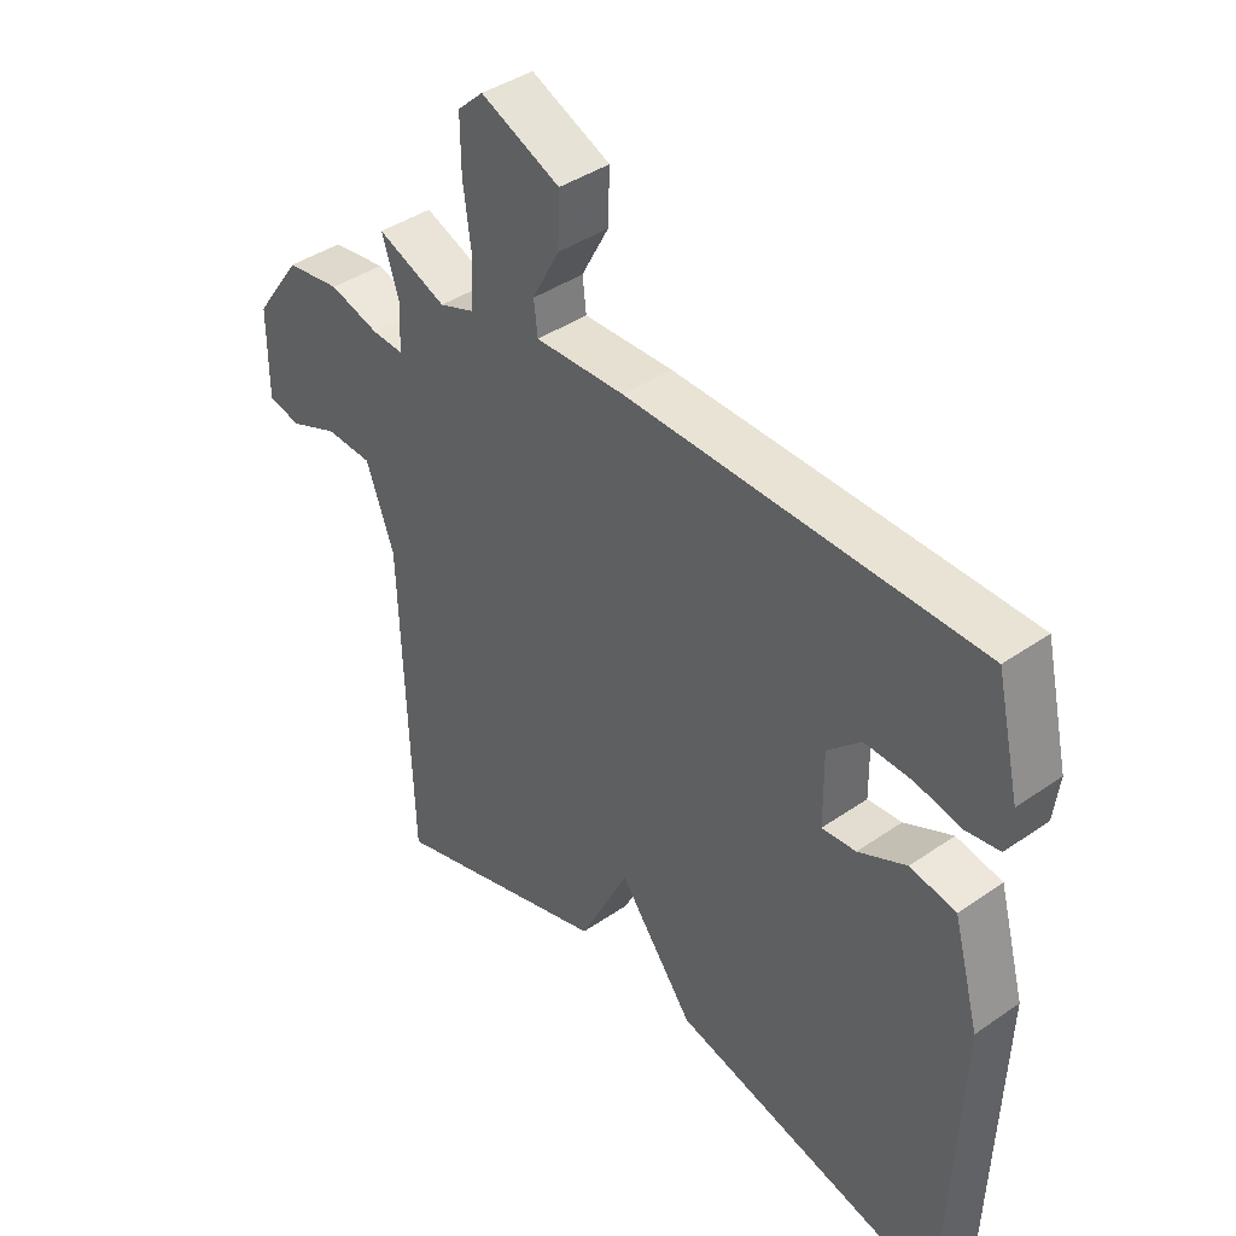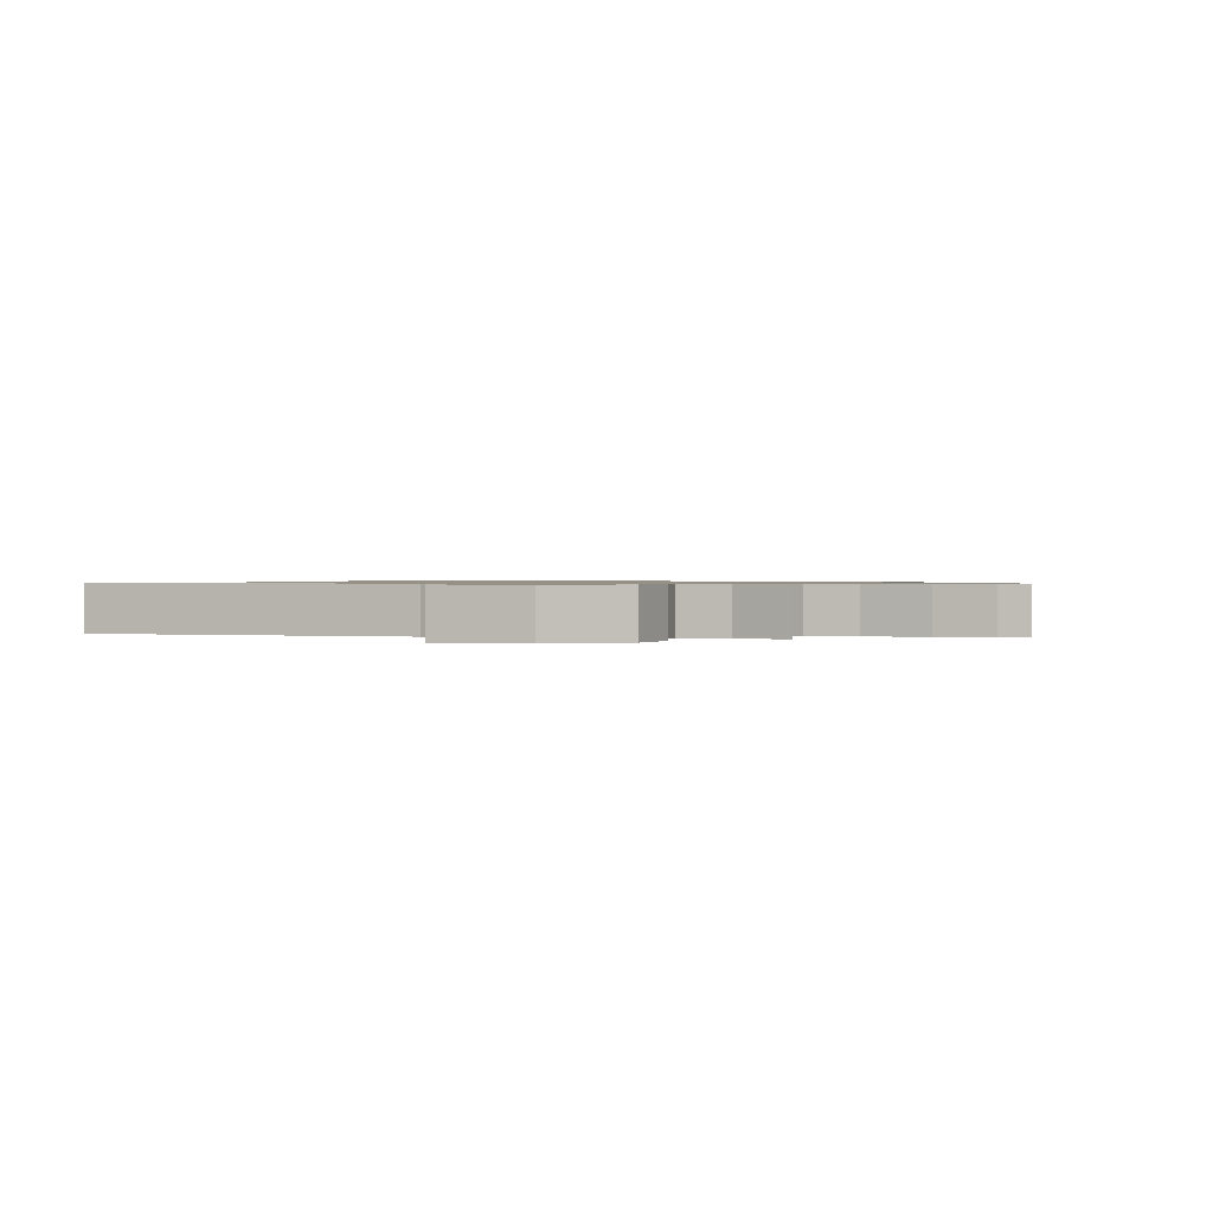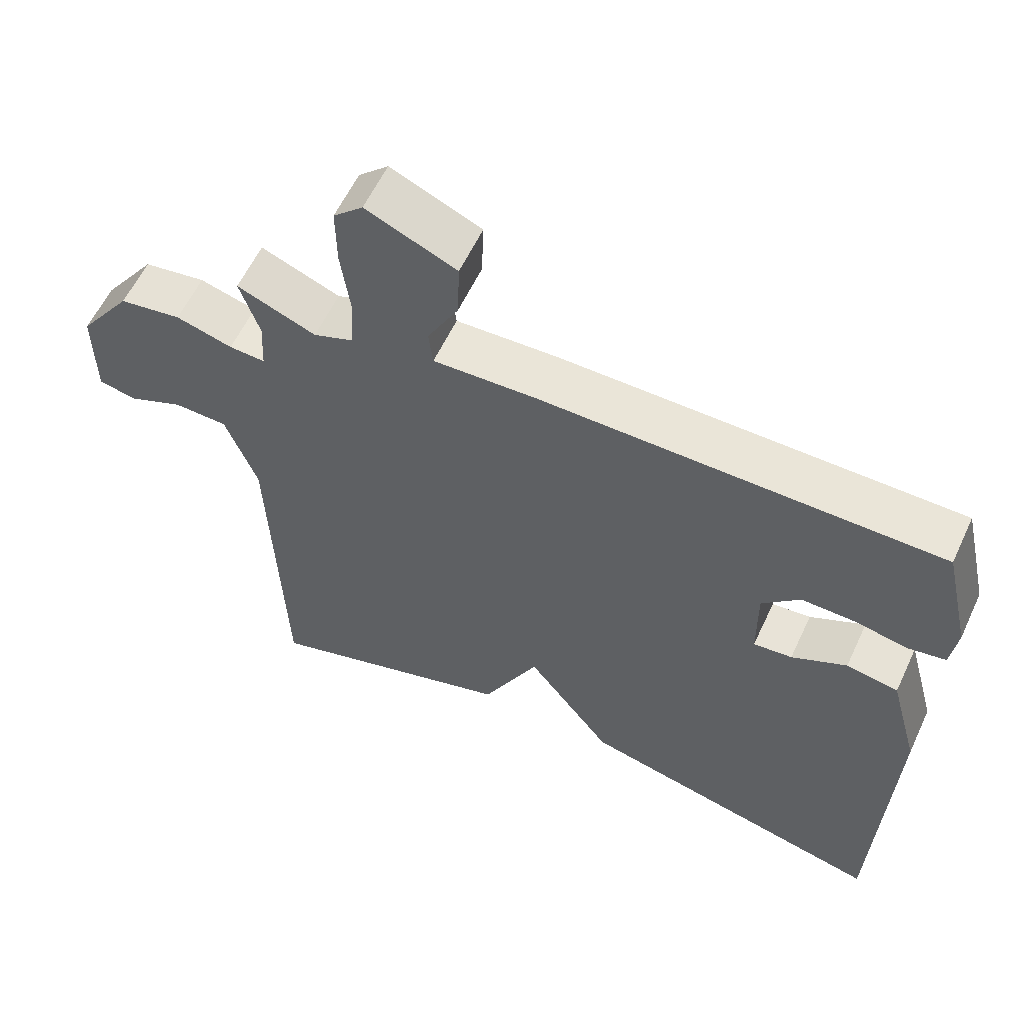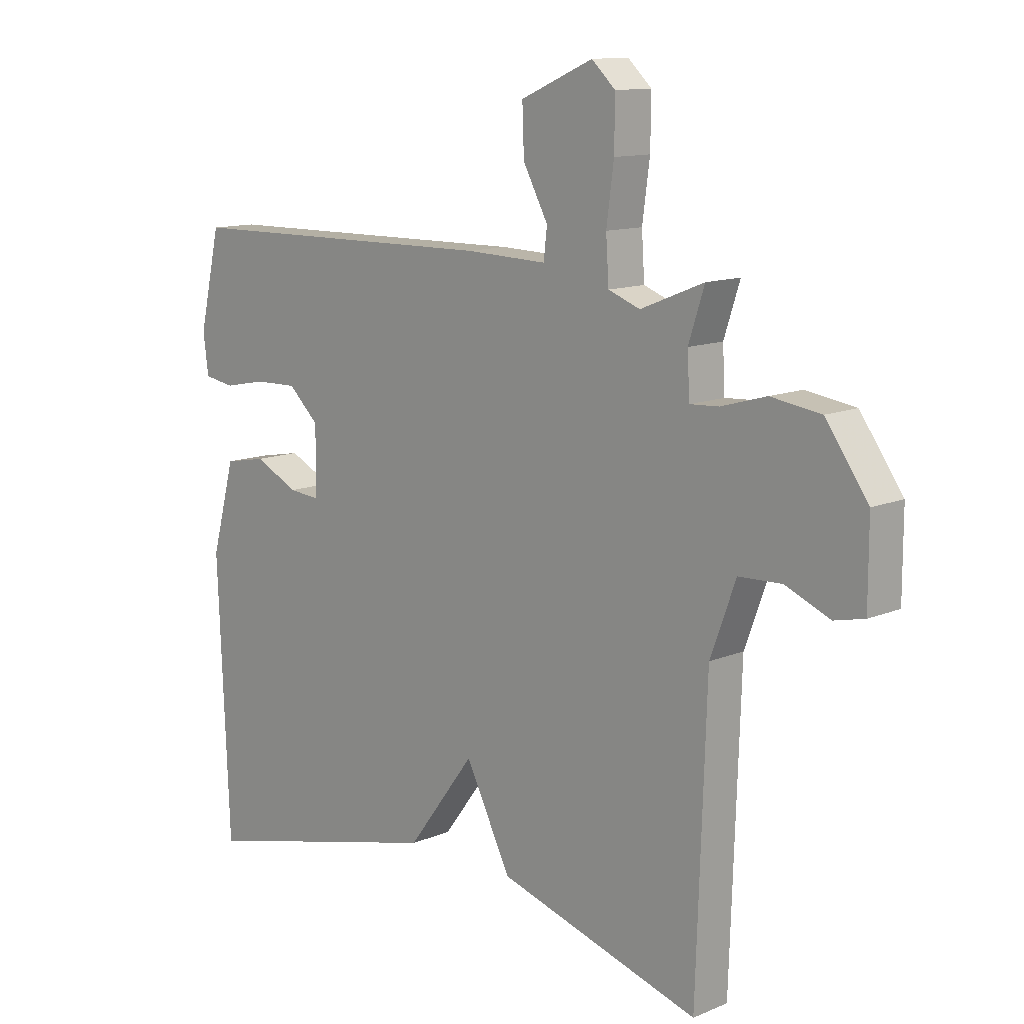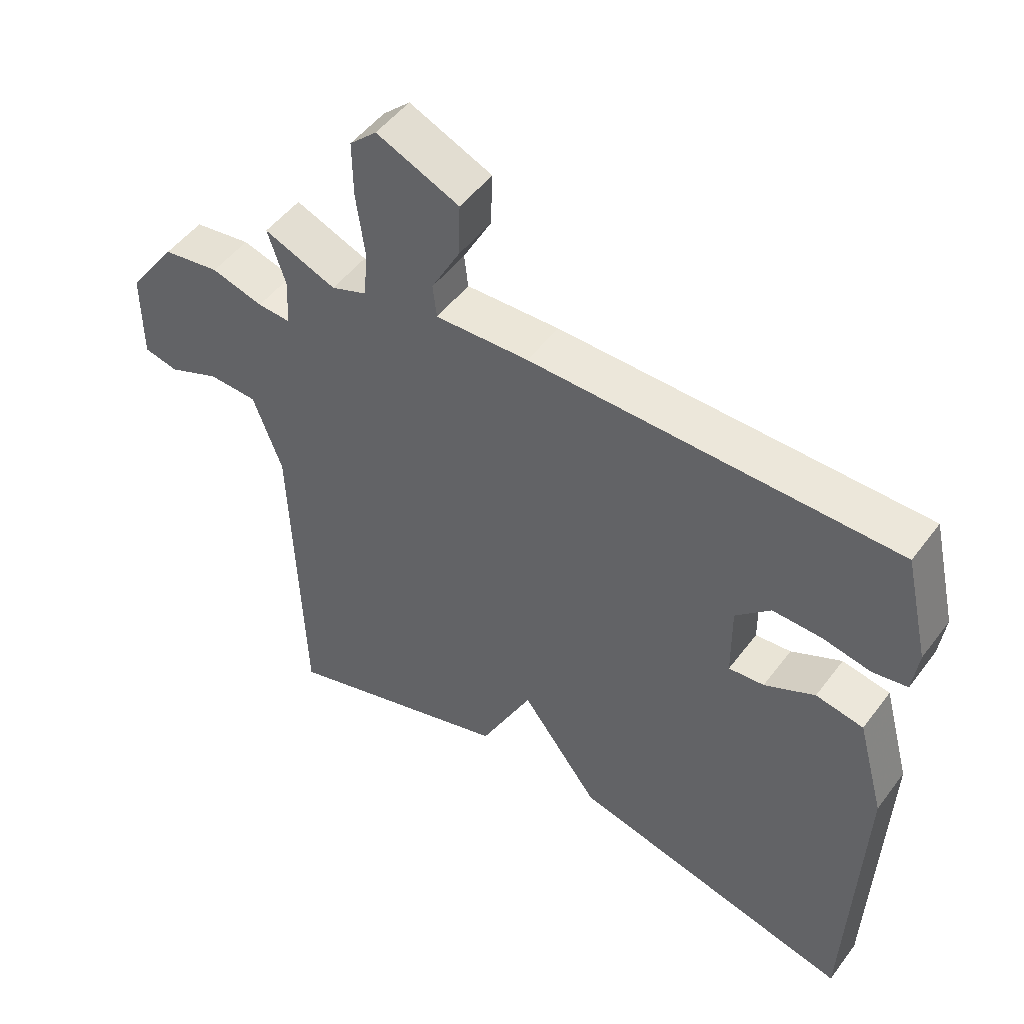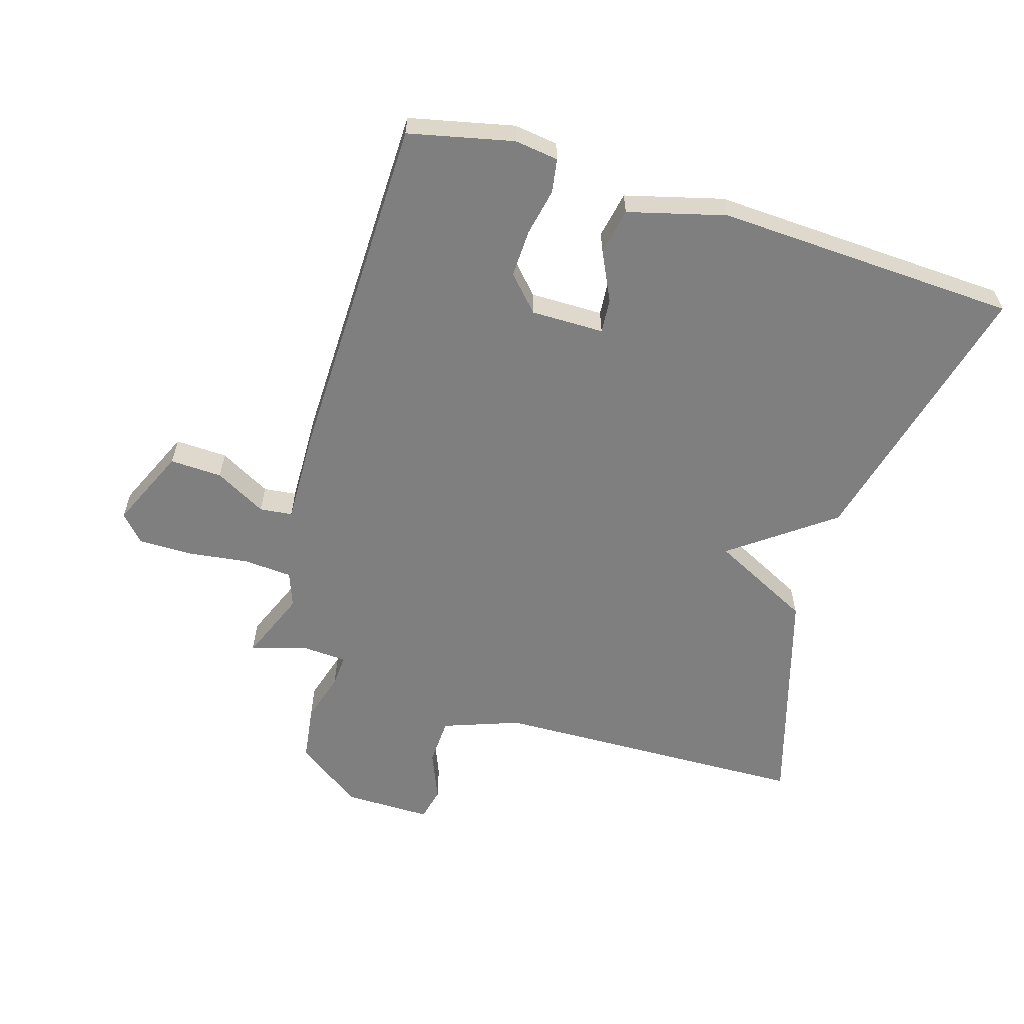
<metadata>
{"format":"obj","ext":"obj","renderer":"f3d","projection":"perspective","resolution":1024,"background":"white","views":[{"elev":40.6,"azim":49.6,"up":"+Z"},{"elev":0.8,"azim":-73.1,"up":"+Y"},{"elev":58.9,"azim":24.9,"up":"+Z"},{"elev":12.1,"azim":-134.8,"up":"+Z"},{"elev":49.6,"azim":35.3,"up":"+Z"},{"elev":-59.7,"azim":72.8,"up":"+Y"}]}
</metadata>
<code>
v -0.5 0.07 0.5
v -0.388 0.07 0.455
v -0.332 0.07 0.476
v -0.327 0.07 0.553
v -0.34 0.07 0.65
v -0.341 0.07 0.736
v -0.299 0.07 0.775
v -0.171 0.07 0.719
v -0.174 0.07 0.636
v -0.218 0.07 0.554
v -0.212 0.07 0.502
v -0.067 0.07 0.507
v 0.5 0.07 0.5
v 0.538 0.07 0.334
v 0.529 0.07 0.264
v 0.475 0.07 0.255
v 0.4 0.07 0.27
v 0.324 0.07 0.272
v 0.27 0.07 0.221
v 0.271 0.07 0.105
v 0.326 0.07 0.11
v 0.404 0.07 0.148
v 0.478 0.07 0.134
v 0.52 0.07 -0.021
v 0.5 0.07 -0.5
v 0.058 0.07 -0.392
v -0.062 0.07 -0.232
v -0.142 0.07 -0.392
v -0.5 0.07 -0.5
v -0.517 0.07 0.004
v -0.562 0.07 0.126
v -0.638 0.07 0.129
v -0.717 0.07 0.096
v -0.77 0.07 0.108
v -0.77 0.07 0.248
v -0.695 0.07 0.353
v -0.607 0.07 0.366
v -0.527 0.07 0.343
v -0.476 0.07 0.34
v -0.472 0.07 0.414
v -0.5 0 0.5
v -0.388 0 0.455
v -0.332 0 0.476
v -0.327 0 0.553
v -0.34 0 0.65
v -0.341 0 0.736
v -0.299 0 0.775
v -0.171 0 0.719
v -0.174 0 0.636
v -0.218 0 0.554
v -0.212 0 0.502
v -0.067 0 0.507
v 0.5 0 0.5
v 0.538 0 0.334
v 0.529 0 0.264
v 0.475 0 0.255
v 0.4 0 0.27
v 0.324 0 0.272
v 0.27 0 0.221
v 0.271 0 0.105
v 0.326 0 0.11
v 0.404 0 0.148
v 0.478 0 0.134
v 0.52 0 -0.021
v 0.5 0 -0.5
v 0.058 0 -0.392
v -0.062 0 -0.232
v -0.142 0 -0.392
v -0.5 0 -0.5
v -0.517 0 0.004
v -0.562 0 0.126
v -0.638 0 0.129
v -0.717 0 0.096
v -0.77 0 0.108
v -0.77 0 0.248
v -0.695 0 0.353
v -0.607 0 0.366
v -0.527 0 0.343
v -0.476 0 0.34
v -0.472 0 0.414
f 36 37 38
f 35 36 38
f 34 35 38
f 33 34 38
f 32 33 38
f 31 32 38 39
f 30 31 39
f 29 30 39
f 28 29 39
f 27 28 39
f 25 26 27
f 24 25 27
f 23 24 27
f 22 23 27
f 21 22 27
f 20 21 27
f 27 39 40
f 20 27 40
f 19 20 40
f 15 16 17
f 14 15 17
f 13 14 17
f 12 13 17
f 11 12 17
f 11 17 18
f 8 9 10
f 7 8 10
f 6 7 10
f 5 6 10
f 4 5 10
f 3 4 10 11
f 18 19 40
f 11 18 40
f 3 11 40
f 2 3 40
f 1 2 40
f 78 77 76
f 78 76 75
f 78 75 74
f 78 74 73
f 78 73 72
f 79 78 72 71
f 79 71 70
f 79 70 69
f 79 69 68
f 79 68 67
f 67 66 65
f 67 65 64
f 67 64 63
f 67 63 62
f 67 62 61
f 67 61 60
f 80 79 67
f 80 67 60
f 80 60 59
f 57 56 55
f 57 55 54
f 57 54 53
f 57 53 52
f 57 52 51
f 58 57 51
f 50 49 48
f 50 48 47
f 50 47 46
f 50 46 45
f 50 45 44
f 51 50 44 43
f 80 59 58
f 80 58 51
f 80 51 43
f 80 43 42
f 80 42 41
f 1 41 42 2
f 2 42 43 3
f 3 43 44 4
f 4 44 45 5
f 5 45 46 6
f 6 46 47 7
f 7 47 48 8
f 8 48 49 9
f 9 49 50 10
f 10 50 51 11
f 11 51 52 12
f 12 52 53 13
f 13 53 54 14
f 14 54 55 15
f 15 55 56 16
f 16 56 57 17
f 17 57 58 18
f 18 58 59 19
f 19 59 60 20
f 20 60 61 21
f 21 61 62 22
f 22 62 63 23
f 23 63 64 24
f 24 64 65 25
f 25 65 66 26
f 26 66 67 27
f 27 67 68 28
f 28 68 69 29
f 29 69 70 30
f 30 70 71 31
f 31 71 72 32
f 32 72 73 33
f 33 73 74 34
f 34 74 75 35
f 35 75 76 36
f 36 76 77 37
f 37 77 78 38
f 38 78 79 39
f 39 79 80 40
f 40 80 41 1

</code>
